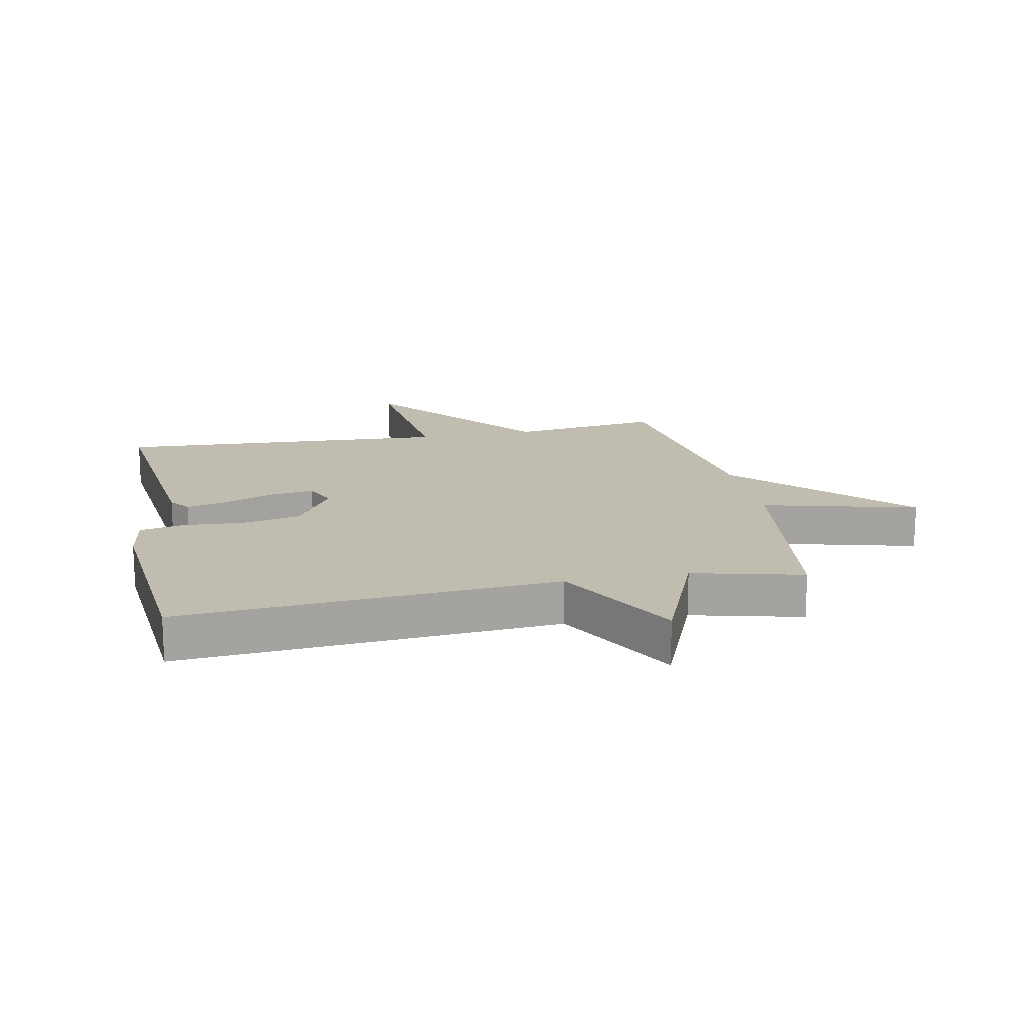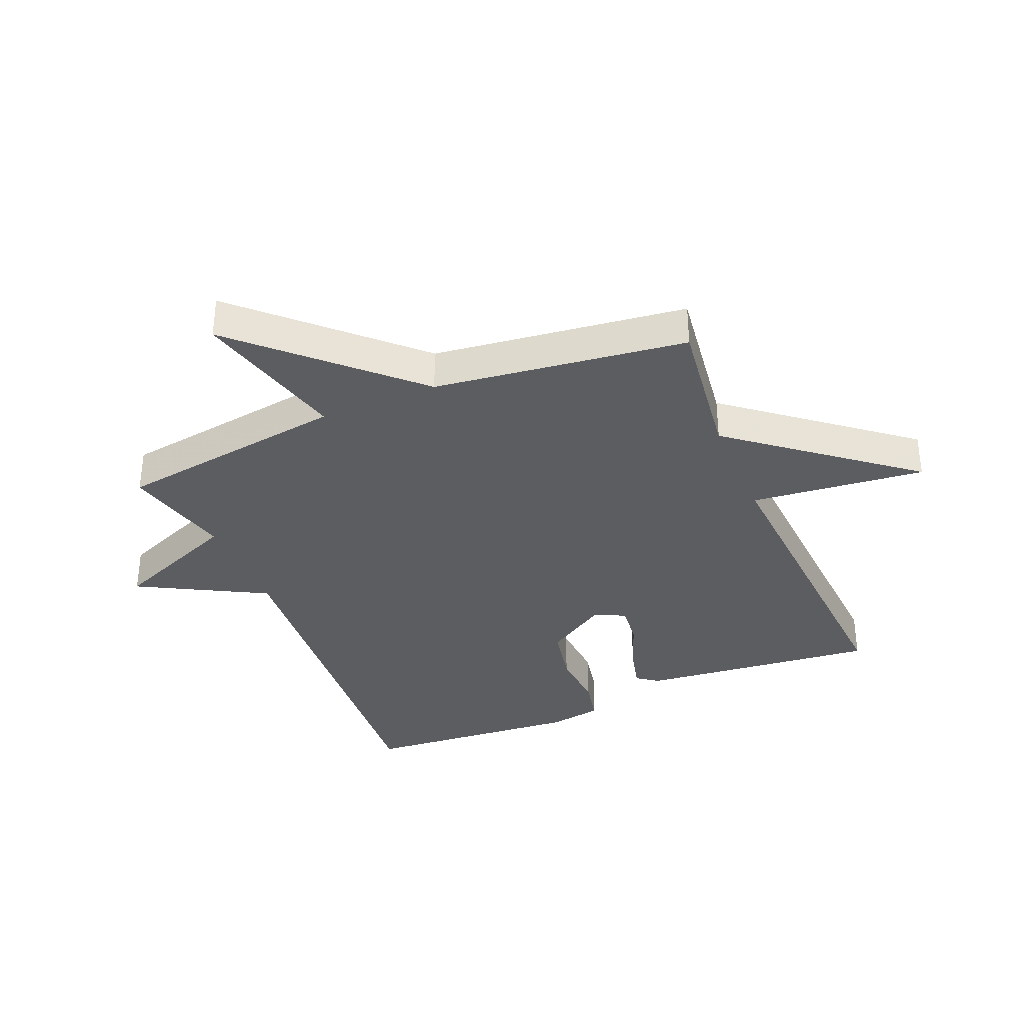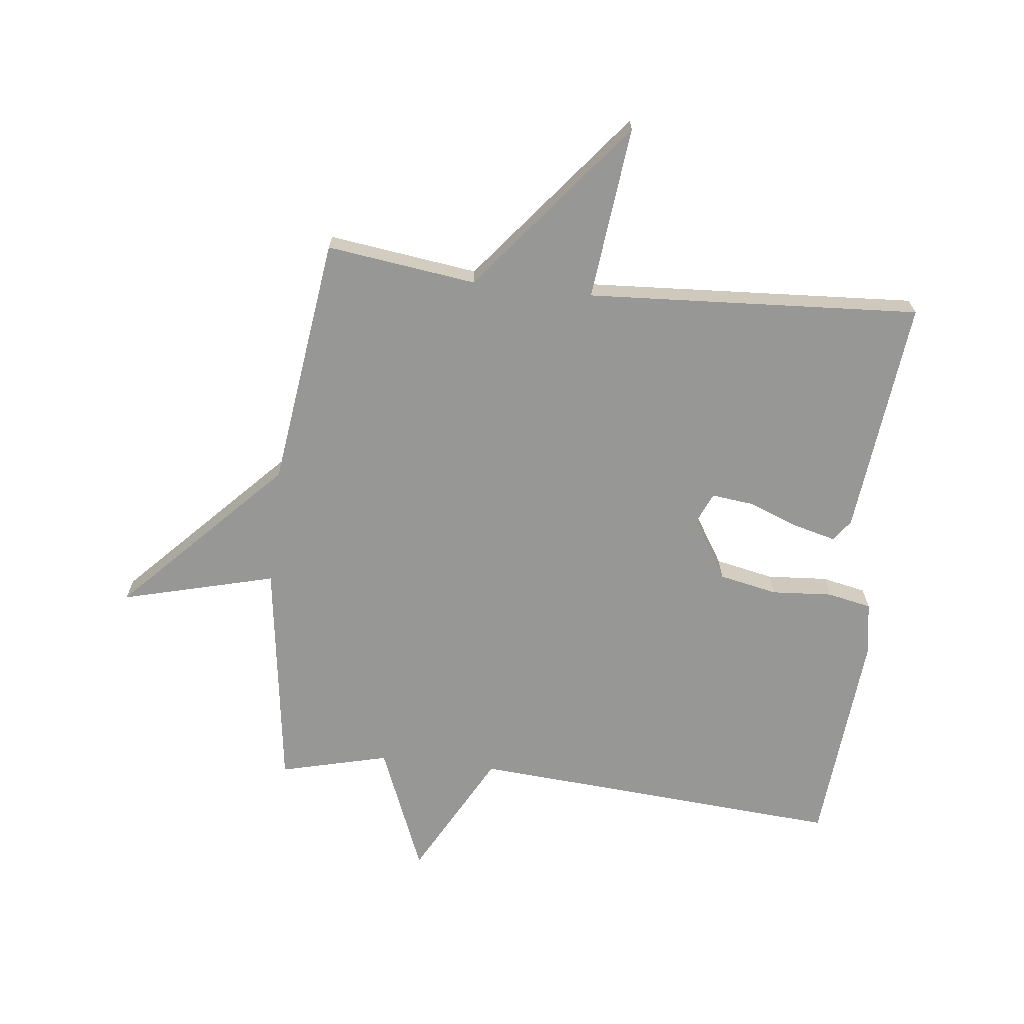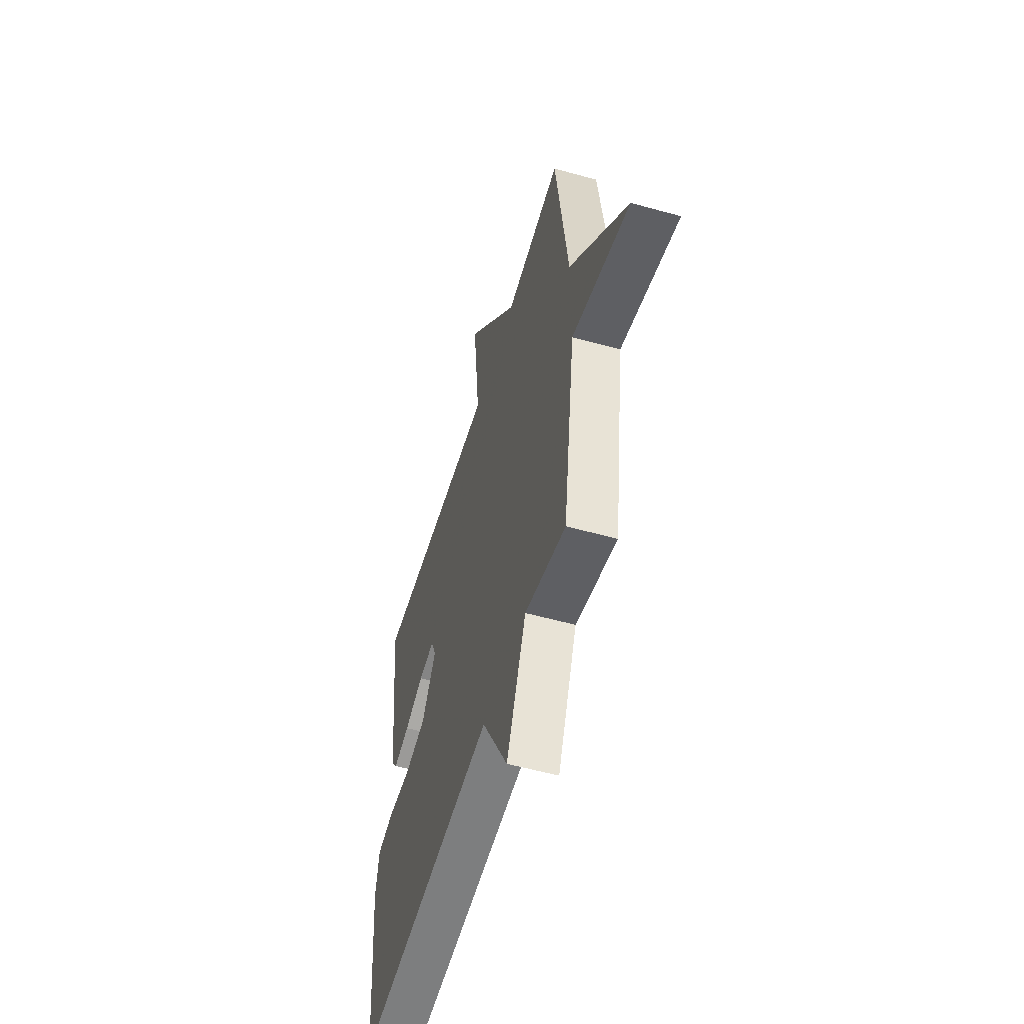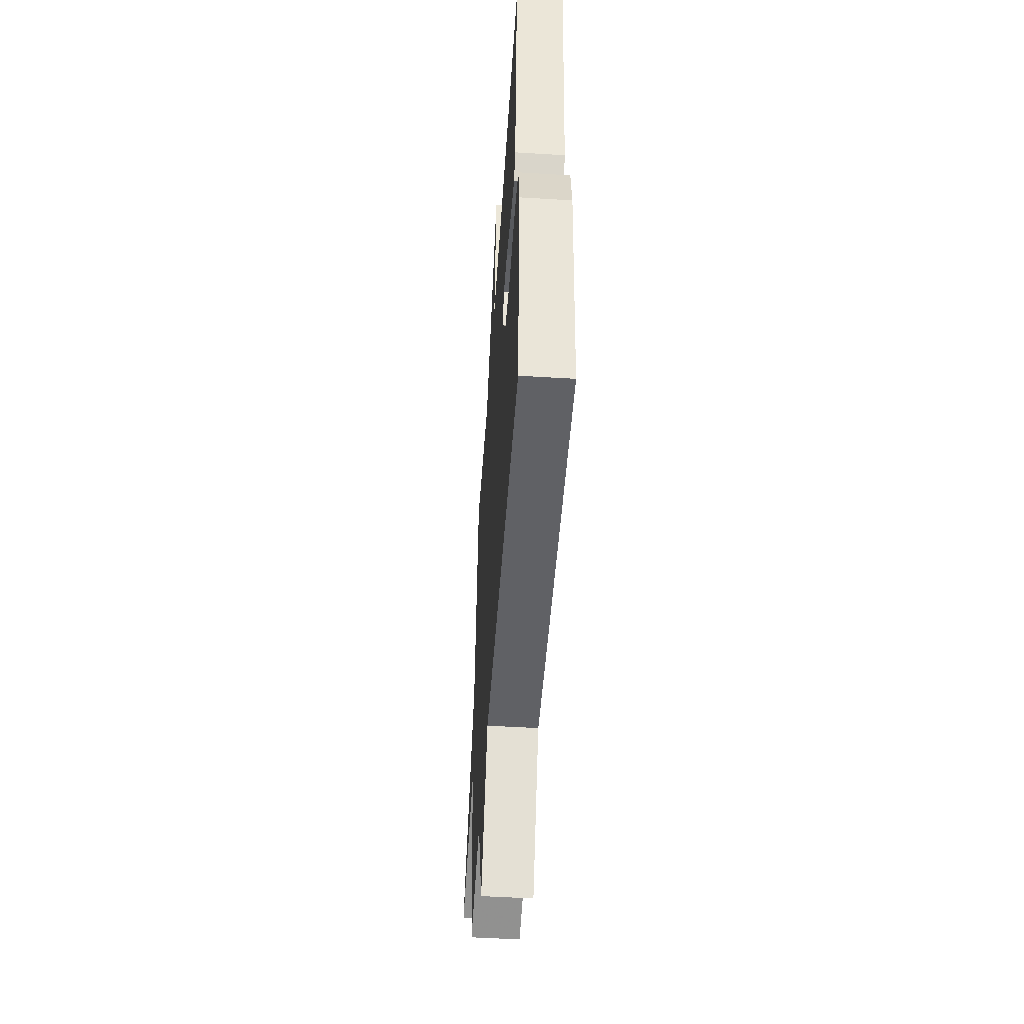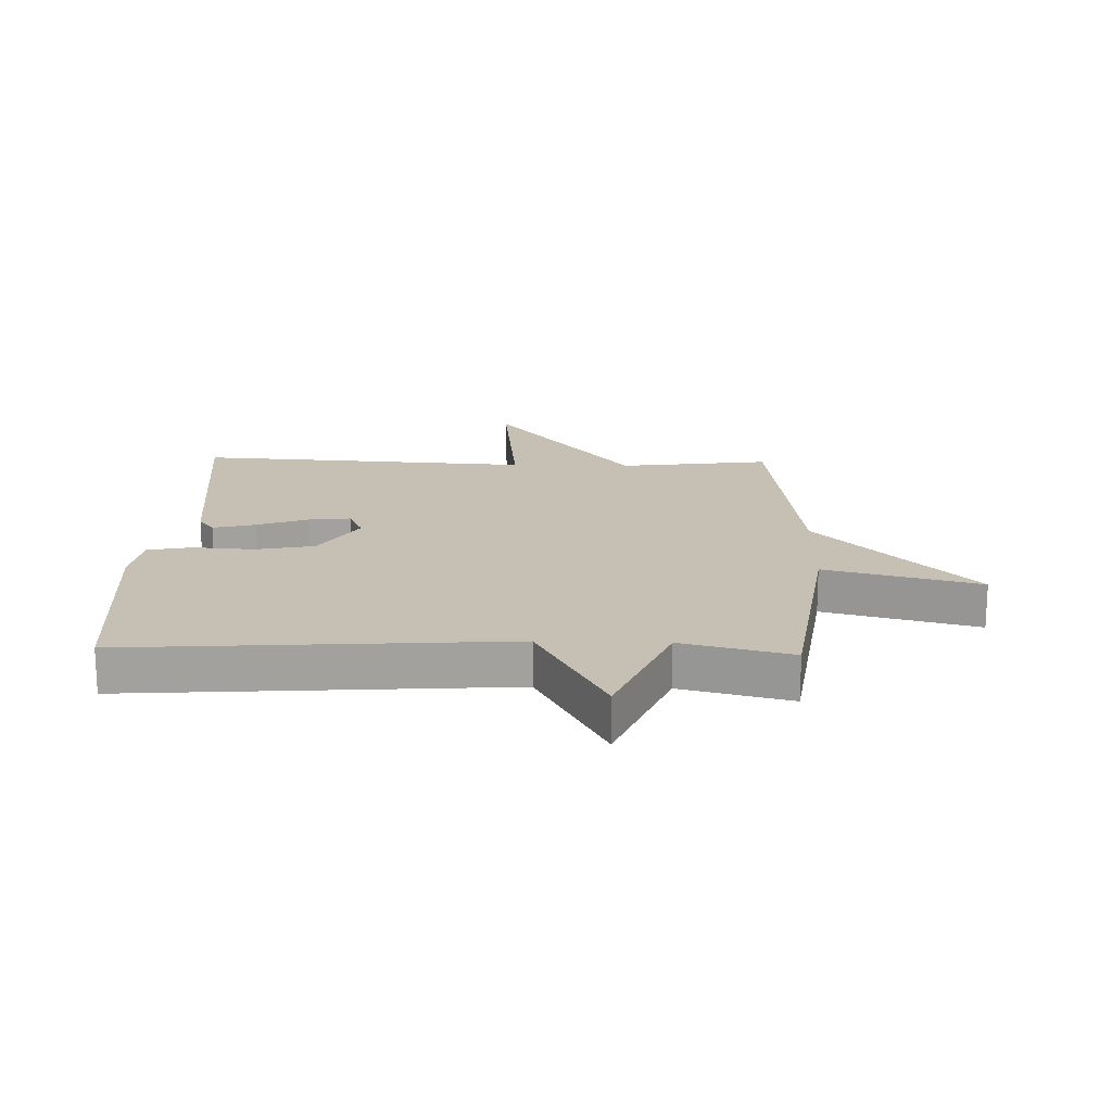
<metadata>
{"format":"obj","ext":"obj","renderer":"f3d","projection":"perspective","resolution":1024,"background":"white","views":[{"elev":16.6,"azim":168.5,"up":"+Y"},{"elev":-35.5,"azim":-67.2,"up":"+Y"},{"elev":-68.1,"azim":-6.5,"up":"+Y"},{"elev":-55.2,"azim":-106.4,"up":"+Z"},{"elev":-51.7,"azim":86.2,"up":"+Z"},{"elev":18.1,"azim":-178.3,"up":"+Y"}]}
</metadata>
<code>
v 0.5 0.07 0.5
v 0.457 0.07 0.107
v 0.431 0.07 0.072
v 0.361 0.07 0.09
v 0.277 0.07 0.122
v 0.208 0.07 0.13
v 0.185 0.07 0.077
v 0.247 0.07 -0.022
v 0.344 0.07 -0.042
v 0.444 0.07 -0.035
v 0.517 0.07 -0.05
v 0.531 0.07 -0.138
v 0.5 0.07 -0.5
v -0.12 0.07 -0.455
v -0.234 0.07 -0.665
v -0.32 0.07 -0.455
v -0.5 0.07 -0.5
v -0.554 0.07 -0.117
v -0.808 0.07 -0.183
v -0.554 0.07 0.083
v -0.5 0.07 0.5
v -0.252 0.07 0.467
v -0.021 0.07 0.755
v -0.052 0.07 0.467
v 0.5 0 0.5
v 0.457 0 0.107
v 0.431 0 0.072
v 0.361 0 0.09
v 0.277 0 0.122
v 0.208 0 0.13
v 0.185 0 0.077
v 0.247 0 -0.022
v 0.344 0 -0.042
v 0.444 0 -0.035
v 0.517 0 -0.05
v 0.531 0 -0.138
v 0.5 0 -0.5
v -0.12 0 -0.455
v -0.234 0 -0.665
v -0.32 0 -0.455
v -0.5 0 -0.5
v -0.554 0 -0.117
v -0.808 0 -0.183
v -0.554 0 0.083
v -0.5 0 0.5
v -0.252 0 0.467
v -0.021 0 0.755
v -0.052 0 0.467
f 22 23 24
f 20 21 22
f 20 22 24
f 20 24 1
f 19 20 1
f 18 19 1
f 16 17 18 1
f 14 15 16
f 12 13 14
f 11 12 14
f 10 11 14
f 9 10 14
f 8 9 14 16
f 7 8 16
f 6 7 16
f 3 4 5
f 2 3 5
f 1 2 5
f 1 5 6
f 1 6 16
f 48 47 46
f 46 45 44
f 48 46 44
f 25 48 44
f 25 44 43
f 25 43 42
f 25 42 41 40
f 40 39 38
f 38 37 36
f 38 36 35
f 38 35 34
f 38 34 33
f 40 38 33 32
f 40 32 31
f 40 31 30
f 29 28 27
f 29 27 26
f 29 26 25
f 30 29 25
f 40 30 25
f 1 25 26 2
f 2 26 27 3
f 3 27 28 4
f 4 28 29 5
f 5 29 30 6
f 6 30 31 7
f 7 31 32 8
f 8 32 33 9
f 9 33 34 10
f 10 34 35 11
f 11 35 36 12
f 12 36 37 13
f 13 37 38 14
f 14 38 39 15
f 15 39 40 16
f 16 40 41 17
f 17 41 42 18
f 18 42 43 19
f 19 43 44 20
f 20 44 45 21
f 21 45 46 22
f 22 46 47 23
f 23 47 48 24
f 24 48 25 1

</code>
